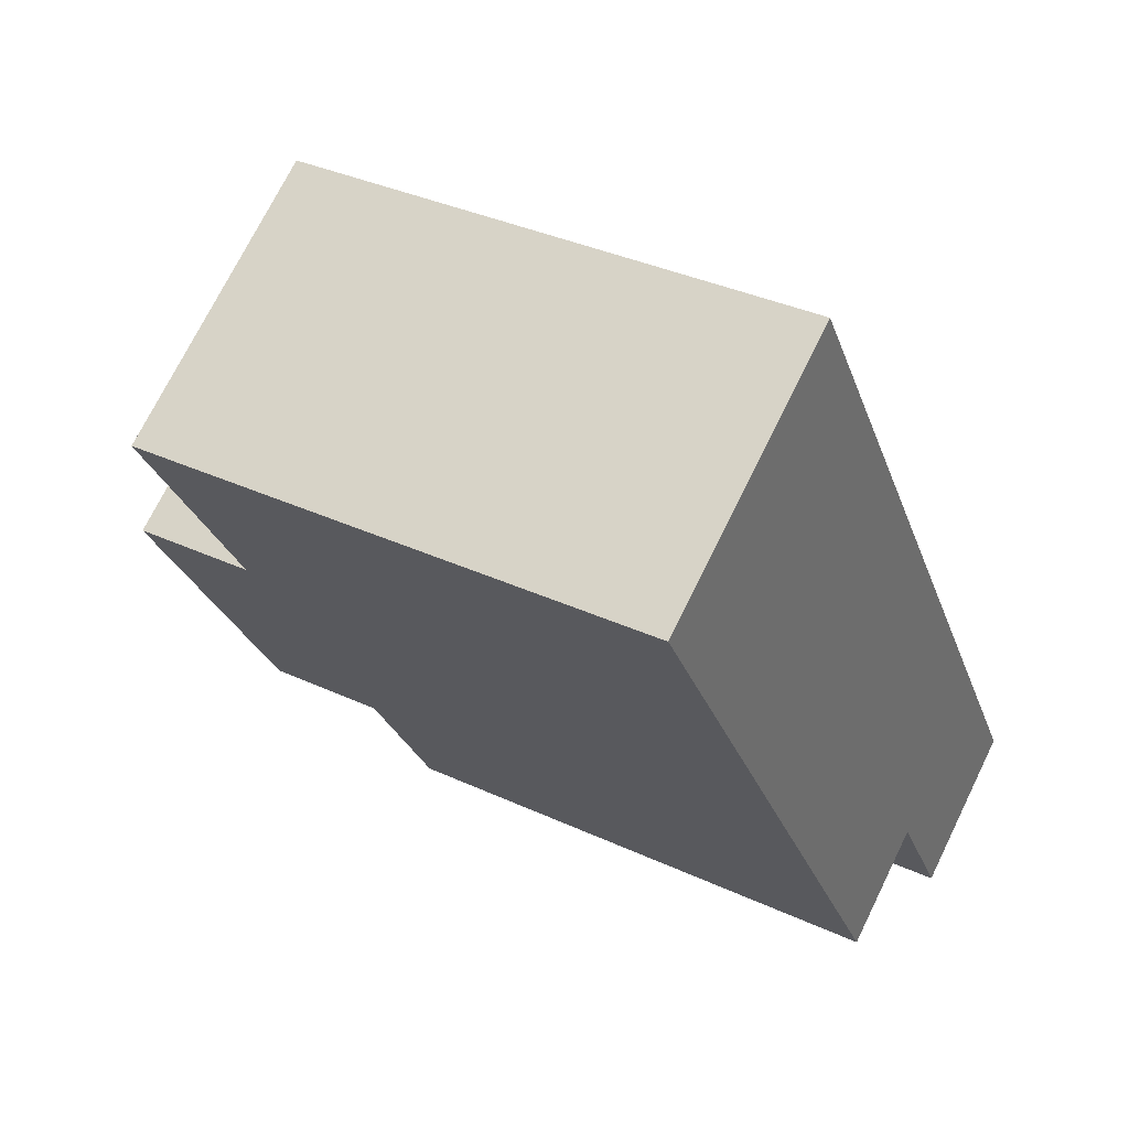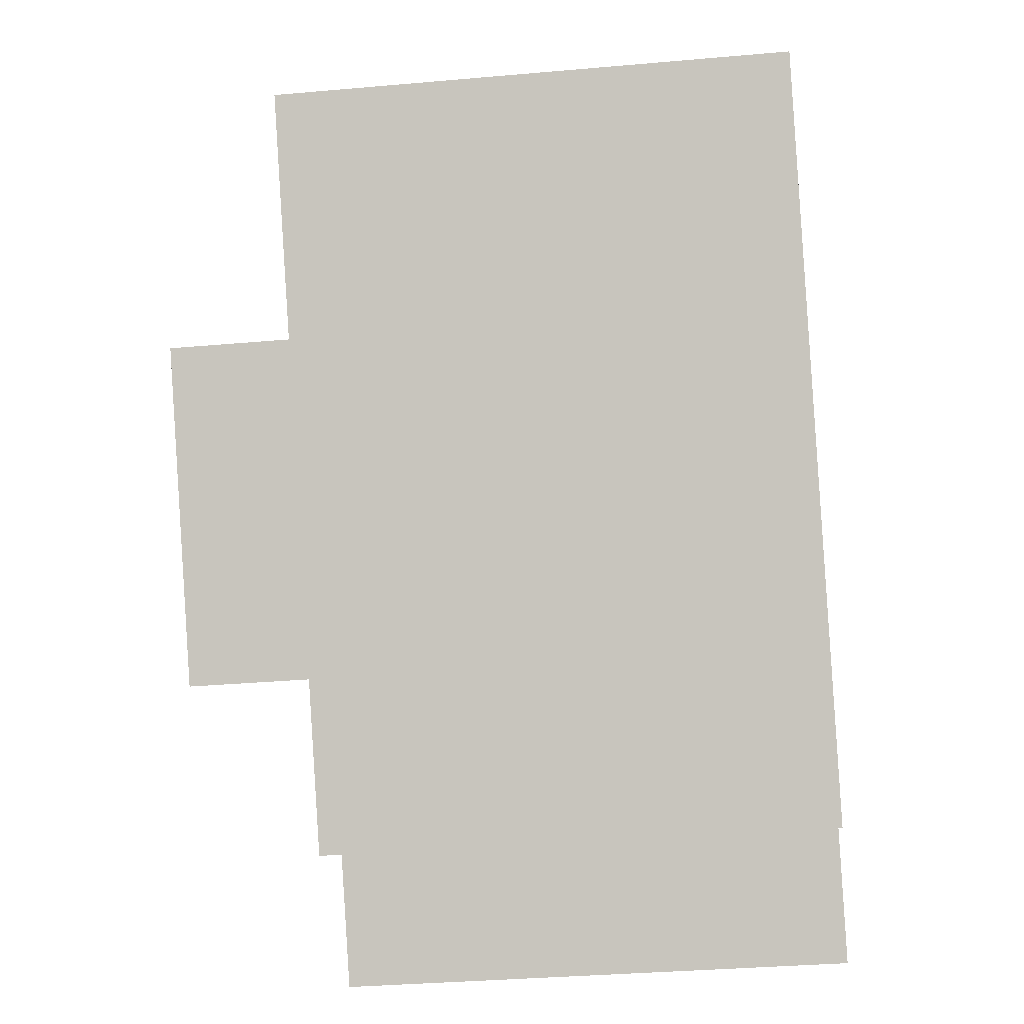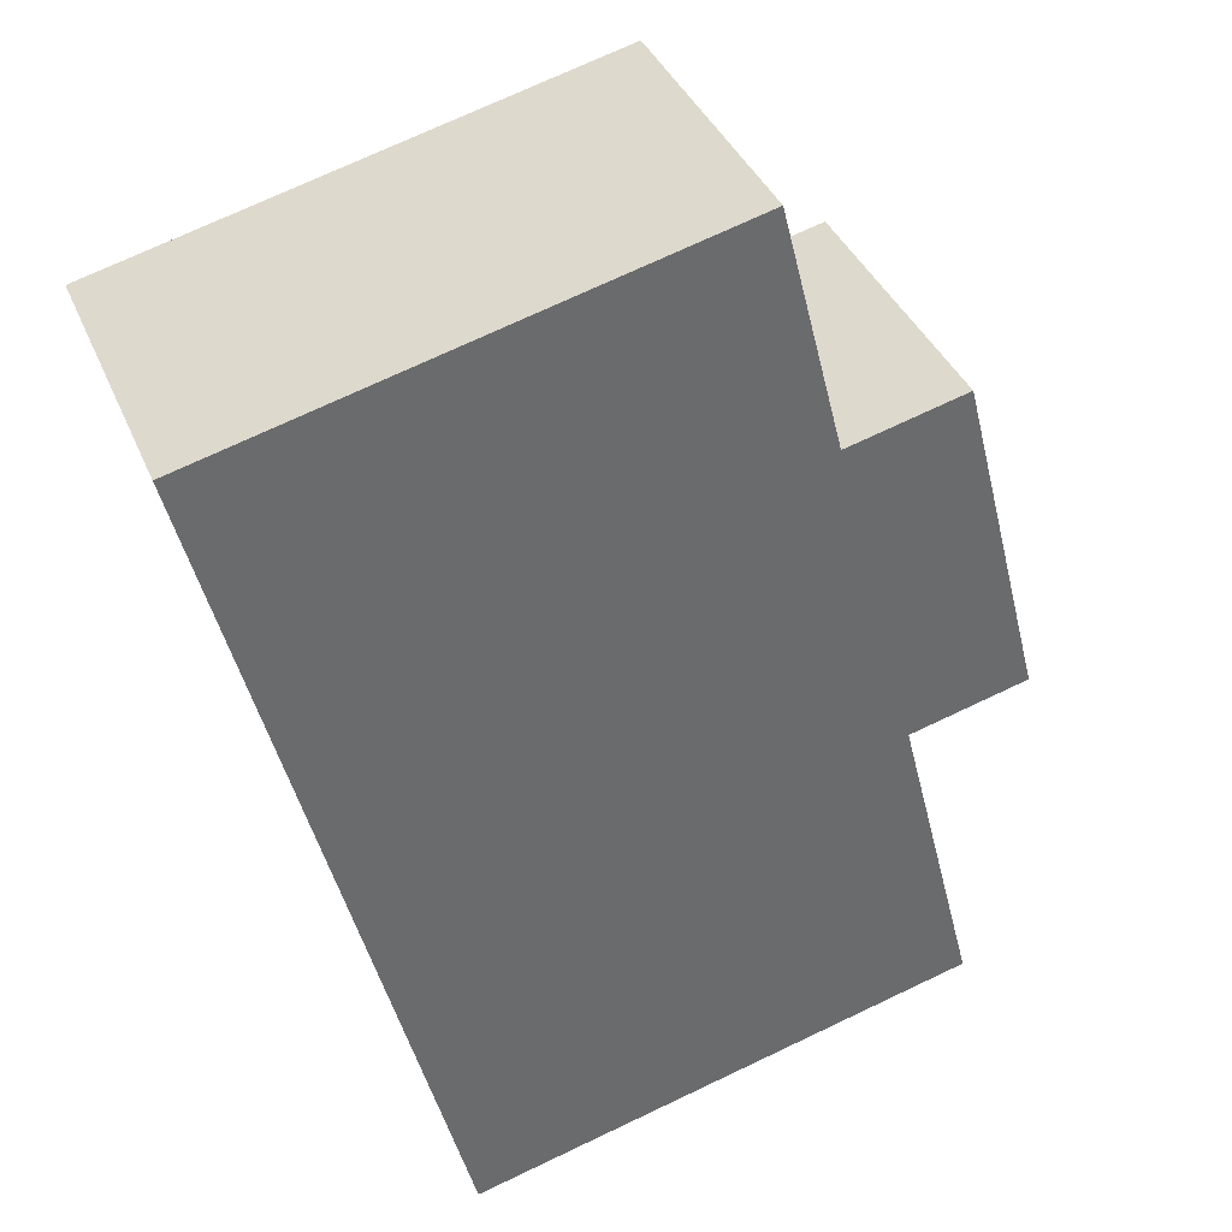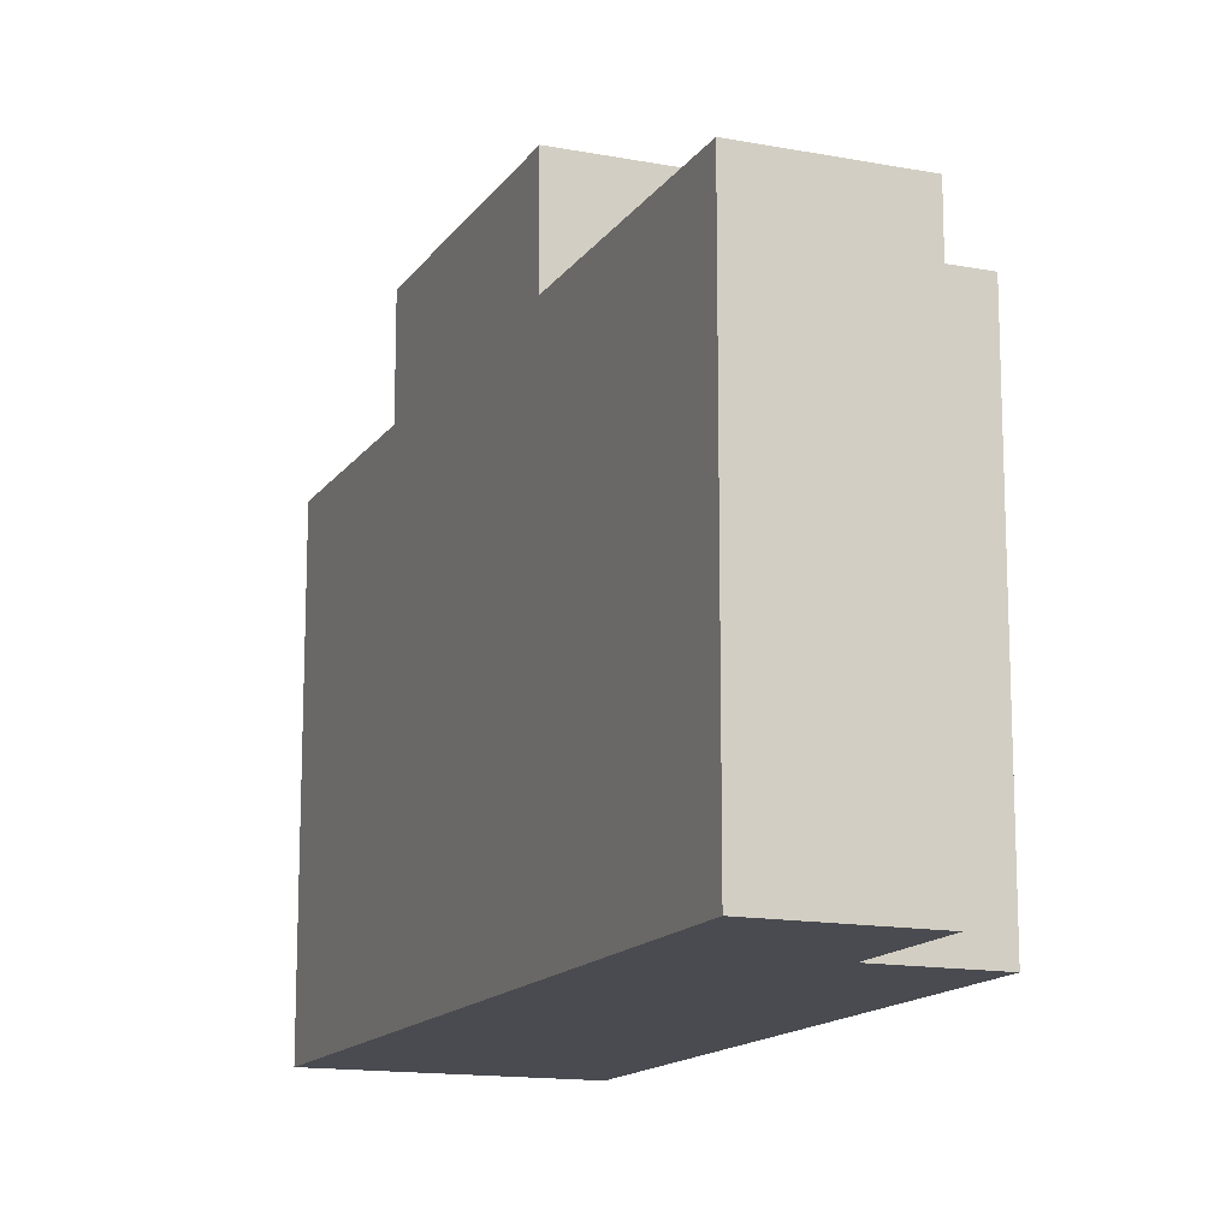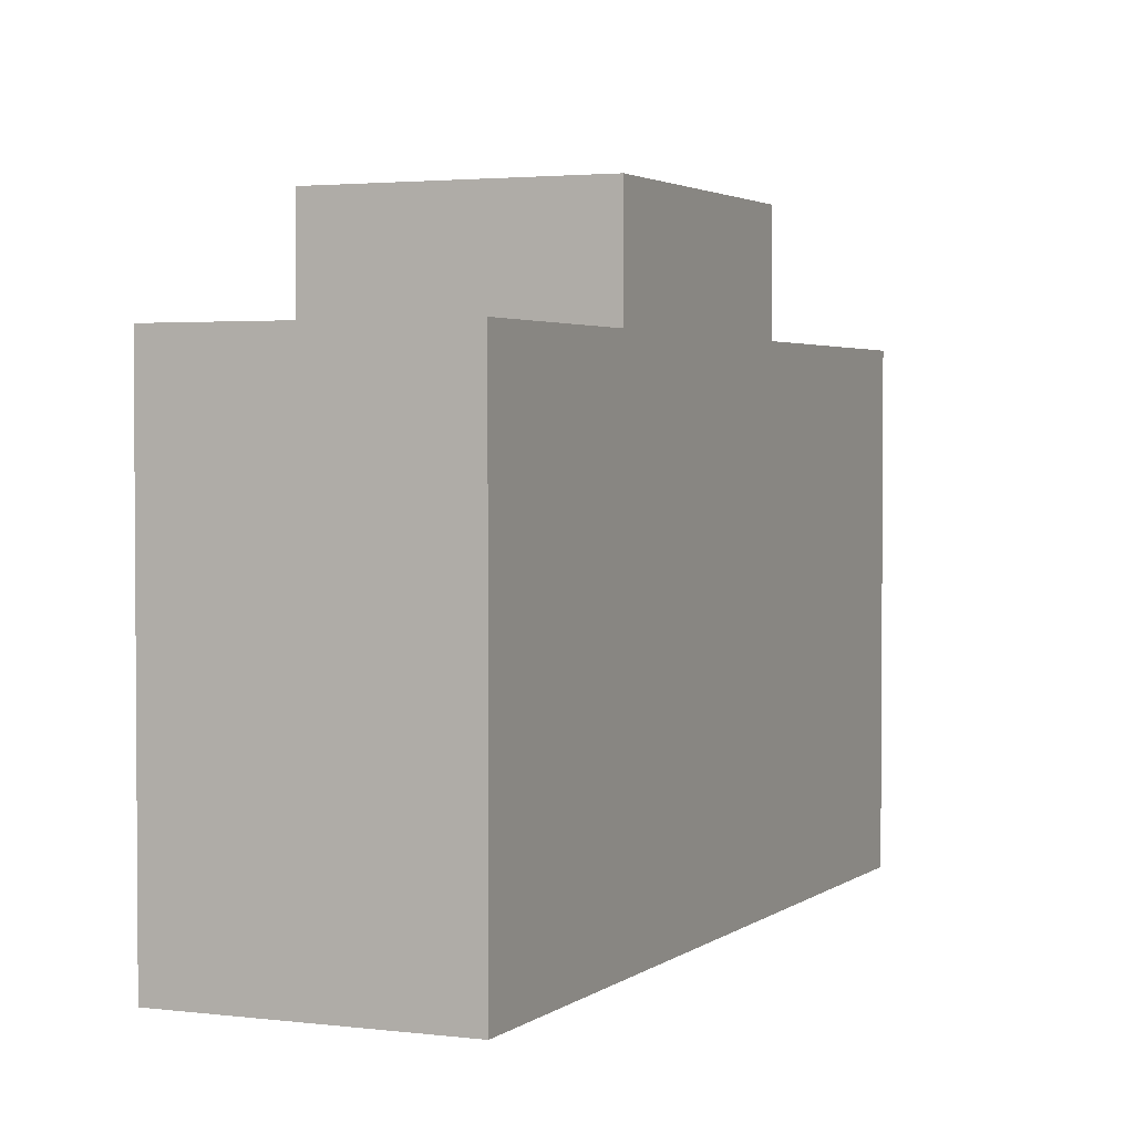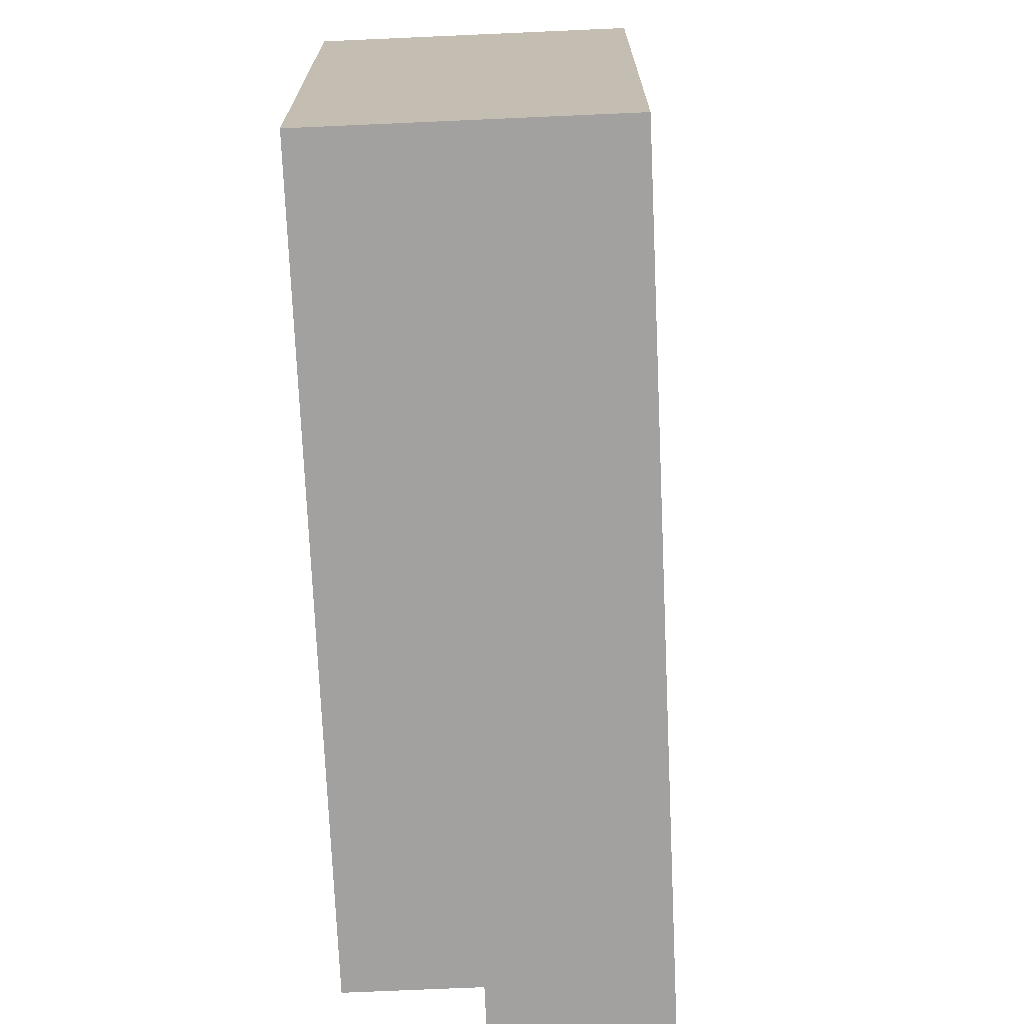
<metadata>
{"format":"obj","ext":"obj","renderer":"f3d","projection":"perspective","resolution":1024,"background":"white","views":[{"elev":35.5,"azim":-58.4,"up":"+Z"},{"elev":-34.8,"azim":-83.3,"up":"+Z"},{"elev":73.2,"azim":64.7,"up":"+Z"},{"elev":-14.4,"azim":125.1,"up":"+Y"},{"elev":2.6,"azim":-8.6,"up":"+Y"},{"elev":-72.3,"azim":-30.0,"up":"+Y"}]}
</metadata>
<code>
v -0.9775 5.38 -5.084
v 4.794 5.38 -1.402
v 3.696 5.38 -6.953
v 3.696 5.38 -6.953
v 4.794 5.38 -1.402
v 8.874 5.38 -7.797
v -0.9775 5.38 -5.084
v 3.696 5.38 -6.953
v 1.222 5.38 -8.531
v 3.696 5.38 -6.953
v 8.874 5.38 -7.797
v 5.577 5.38 -9.9
v -5.25 8.208 1.615
v 0.5205 8.208 5.297
v 4.794 8.208 -1.402
v -0.9775 8.208 -5.084
v -5.36 5.379 4.969
v -3.917 5.379 5.889
v -3.141 5.379 4.673
v -4.584 5.379 3.752
v -3.917 5.379 5.889
v -2.474 5.38 6.81
v -1.698 5.38 5.593
v -3.141 5.379 4.673
v -6.136 5.379 6.185
v -4.693 5.379 7.106
v -3.917 5.379 5.889
v -5.36 5.379 4.969
v -4.693 5.379 7.106
v -3.25 5.38 8.026
v -2.474 5.38 6.81
v -3.917 5.379 5.889
v -5.36 5.379 4.969
v -4.584 5.379 3.752
v -5.25 5.379 1.615
v -8.355 5.379 6.481
v -5.36 5.379 4.969
v -5.25 5.379 1.615
v -5.25 5.379 1.615
v -4.584 5.379 3.752
v -3.141 5.379 4.673
v -3.141 5.379 4.673
v -1.698 5.38 5.593
v 0.5205 5.38 5.297
v -5.25 5.379 1.615
v -3.141 5.379 4.673
v 0.5205 5.38 5.297
v -2.474 5.38 6.81
v 0.5205 5.38 5.297
v -1.698 5.38 5.593
v -8.355 5.379 6.481
v -4.693 5.379 7.106
v -6.136 5.379 6.185
v -8.355 5.379 6.481
v -6.136 5.379 6.185
v -5.36 5.379 4.969
v -8.355 5.379 6.481
v -2.583 5.38 10.16
v -4.693 5.379 7.106
v -3.25 5.38 8.026
v -2.583 5.38 10.16
v -2.474 5.38 6.81
v -4.693 5.379 7.106
v -2.583 5.38 10.16
v -3.25 5.38 8.026
v -2.583 5.38 10.16
v 0.5205 5.38 5.297
v -2.474 5.38 6.81
v 4.794 -6.66 -1.402
v 8.874 -6.66 -7.797
v 8.874 5.38 -7.797
v 4.794 5.38 -1.402
v 2.657 -6.66 1.948
v 4.794 5.38 -1.402
v 4.794 8.208 -1.402
v 2.657 -6.66 1.948
v 4.794 -6.66 -1.402
v 4.794 5.38 -1.402
v 0.5205 8.208 5.297
v 0.5205 5.38 5.297
v 2.657 -6.66 1.948
v 0.5205 5.38 5.297
v 0.5205 -6.66 5.297
v 2.657 -6.66 1.948
v 0.5205 8.208 5.297
v 2.657 -6.66 1.948
v 4.794 8.208 -1.402
v -2.583 -6.66 10.16
v 0.5205 -6.66 5.297
v 0.5205 5.38 5.297
v -2.583 5.38 10.16
v 5.577 5.38 -9.9
v 8.874 5.38 -7.797
v 8.874 -6.66 -7.797
v 5.577 -6.66 -9.9
v 3.696 5.38 -6.953
v 5.577 5.38 -9.9
v 5.577 -6.66 -9.9
v 3.696 -6.66 -6.953
v 1.222 5.38 -8.531
v 3.696 5.38 -6.953
v 3.696 -6.66 -6.953
v 1.222 -6.66 -8.531
v -0.9775 5.38 -5.084
v 0.122 -6.66 -6.807
v -0.9775 -6.66 -5.084
v 0.122 -6.66 -6.807
v 1.222 5.38 -8.531
v 1.222 -6.66 -8.531
v -0.9775 5.38 -5.084
v 1.222 5.38 -8.531
v 0.122 -6.66 -6.807
v -5.25 8.208 1.615
v -3.114 -6.66 -1.734
v -5.25 5.379 1.615
v -5.25 5.379 1.615
v -3.114 -6.66 -1.734
v -5.25 -6.66 1.615
v -3.114 -6.66 -1.734
v -0.9775 8.208 -5.084
v -0.9775 5.38 -5.084
v -3.114 -6.66 -1.734
v -0.9775 5.38 -5.084
v -0.9775 -6.66 -5.084
v -5.25 8.208 1.615
v -0.9775 8.208 -5.084
v -3.114 -6.66 -1.734
v -8.355 5.379 6.481
v -5.25 5.379 1.615
v -5.25 -6.66 1.615
v -8.355 -6.66 6.481
v -5.25 5.379 1.615
v 0.5205 5.38 5.297
v 0.5205 8.208 5.297
v -5.25 8.208 1.615
v -8.355 -6.66 6.481
v -2.583 -6.66 10.16
v -2.583 5.38 10.16
v -8.355 5.379 6.481
v -0.9775 8.208 -5.084
v 4.794 8.208 -1.402
v 4.794 5.38 -1.402
v -0.9775 5.38 -5.084
v -5.25 -6.66 1.615
v -3.114 -6.66 -1.734
v -0.9775 -6.66 -5.084
v 0.122 -6.66 -6.807
v 1.222 -6.66 -8.531
v 3.696 -6.66 -6.953
v 5.577 -6.66 -9.9
v 8.874 -6.66 -7.797
v 4.794 -6.66 -1.402
v 2.657 -6.66 1.948
v 0.5205 -6.66 5.297
v -2.583 -6.66 10.16
v -8.355 -6.66 6.481
g CDNNDG02_0011950
f 1 2 3
f 4 5 6
f 7 8 9
f 10 11 12
f 13 15 16
f 13 14 15
f 18 19 20
f 17 18 20
f 21 23 24
f 21 22 23
f 26 27 28
f 25 26 28
f 30 31 32
f 29 30 32
f 33 34 35
f 36 37 38
f 39 40 41
f 42 43 44
f 45 46 47
f 48 49 50
f 51 52 53
f 54 55 56
f 57 58 59
f 60 61 62
f 63 64 65
f 66 67 68
f 69 71 72
f 69 70 71
f 73 74 75
f 76 77 78
f 79 80 81
f 82 83 84
f 85 86 87
f 89 90 88
f 88 90 91
f 92 94 95
f 92 93 94
f 97 98 99
f 96 97 99
f 101 102 103
f 100 101 103
f 104 105 106
f 107 108 109
f 110 111 112
f 113 114 115
f 116 117 118
f 119 120 121
f 122 123 124
f 125 126 127
f 128 130 131
f 128 129 130
f 135 133 134
f 135 132 133
f 137 138 139
f 139 136 137
f 140 142 143
f 140 141 142
f 156 144 155
f 155 144 154
f 148 149 147
f 149 146 147
f 149 152 146
f 154 144 153
f 151 152 149
f 149 150 151
f 153 144 145
f 145 146 152
f 152 153 145

</code>
